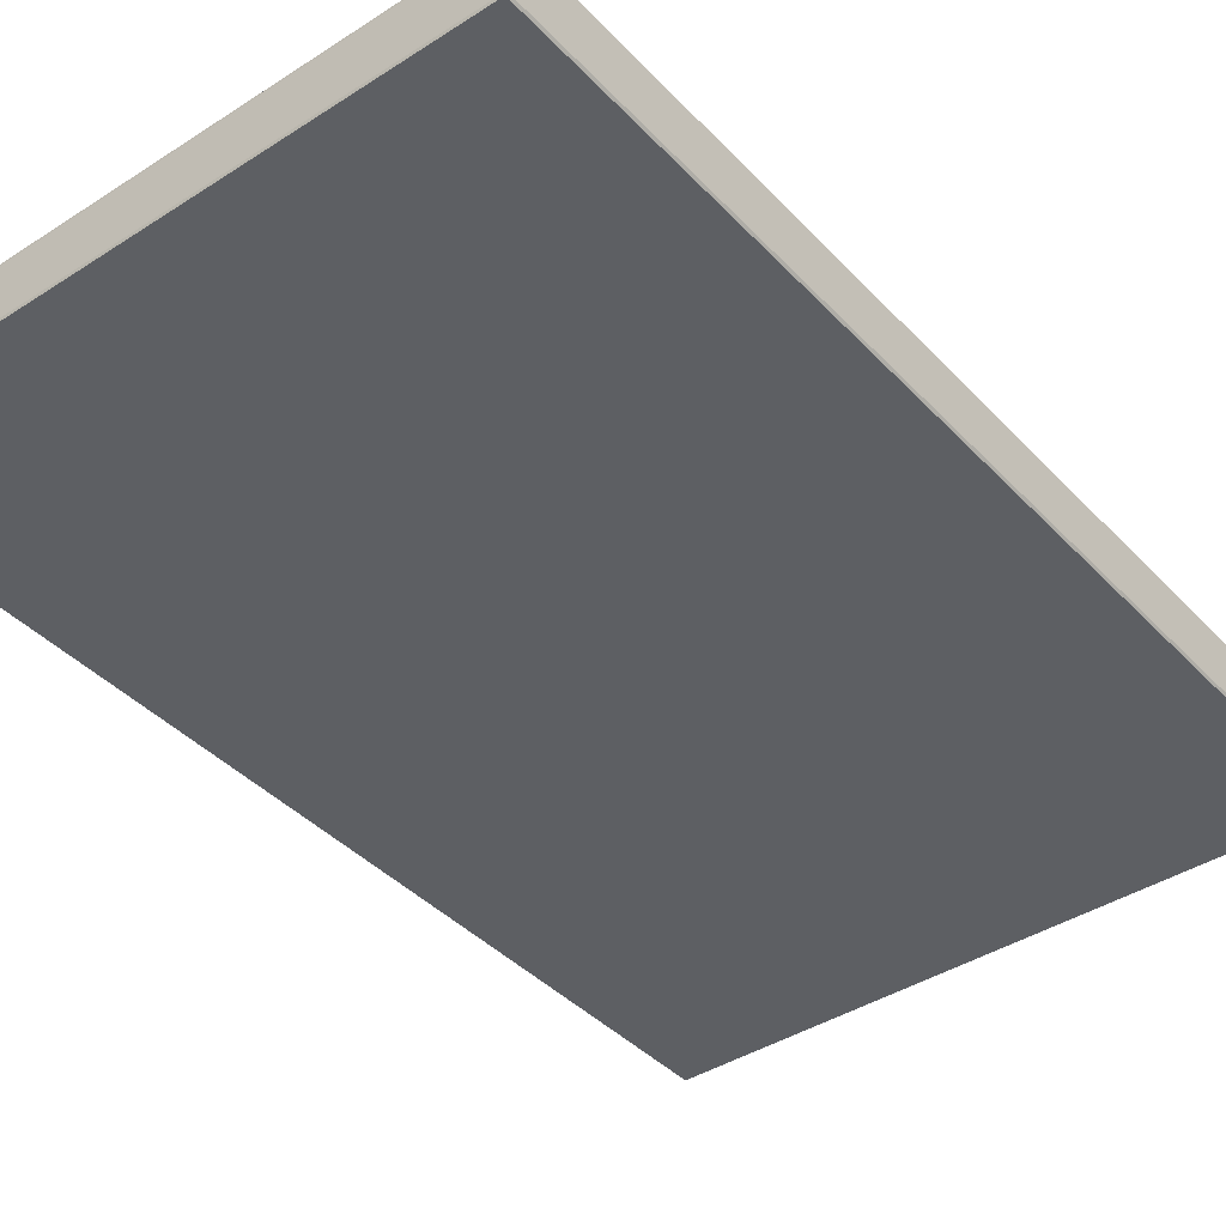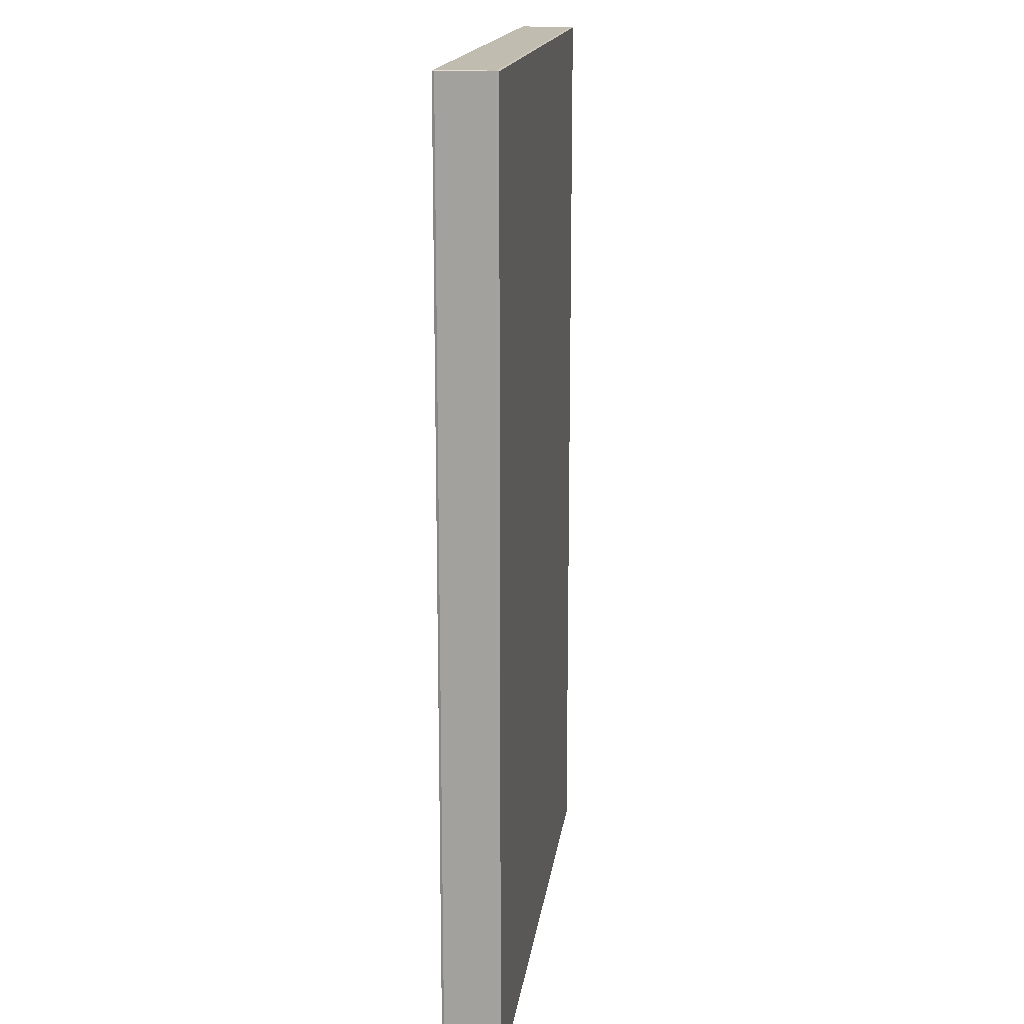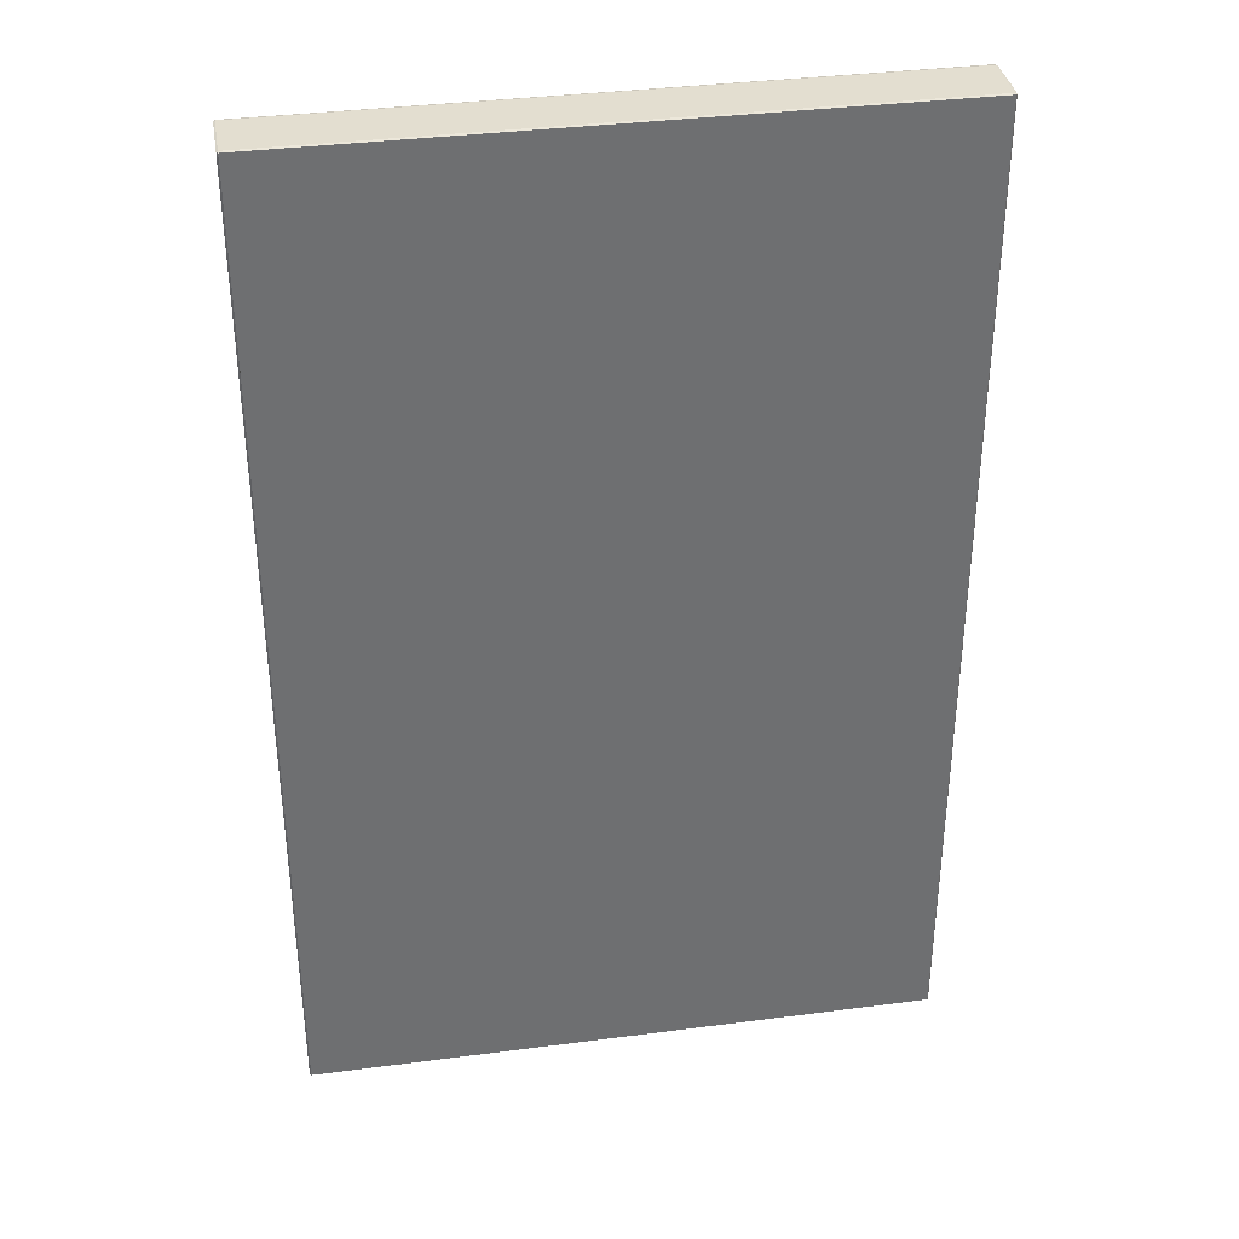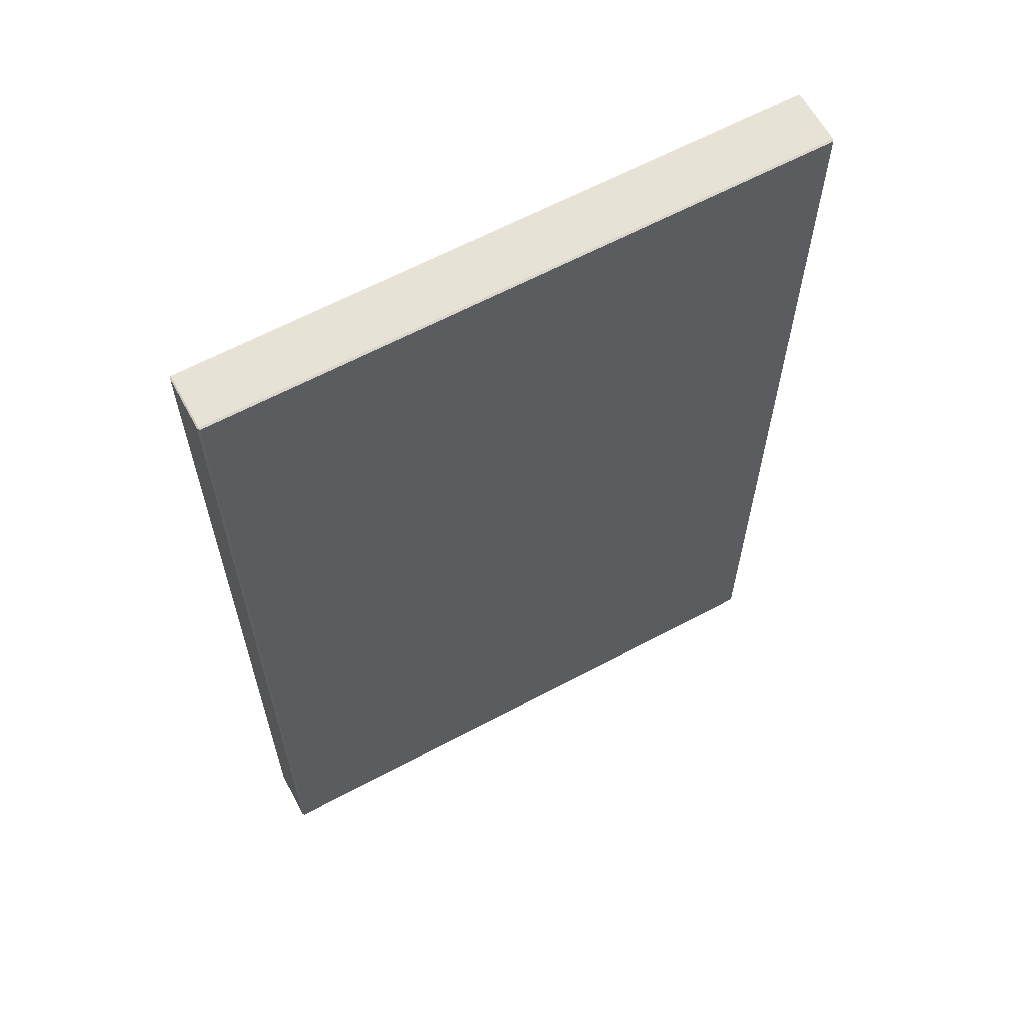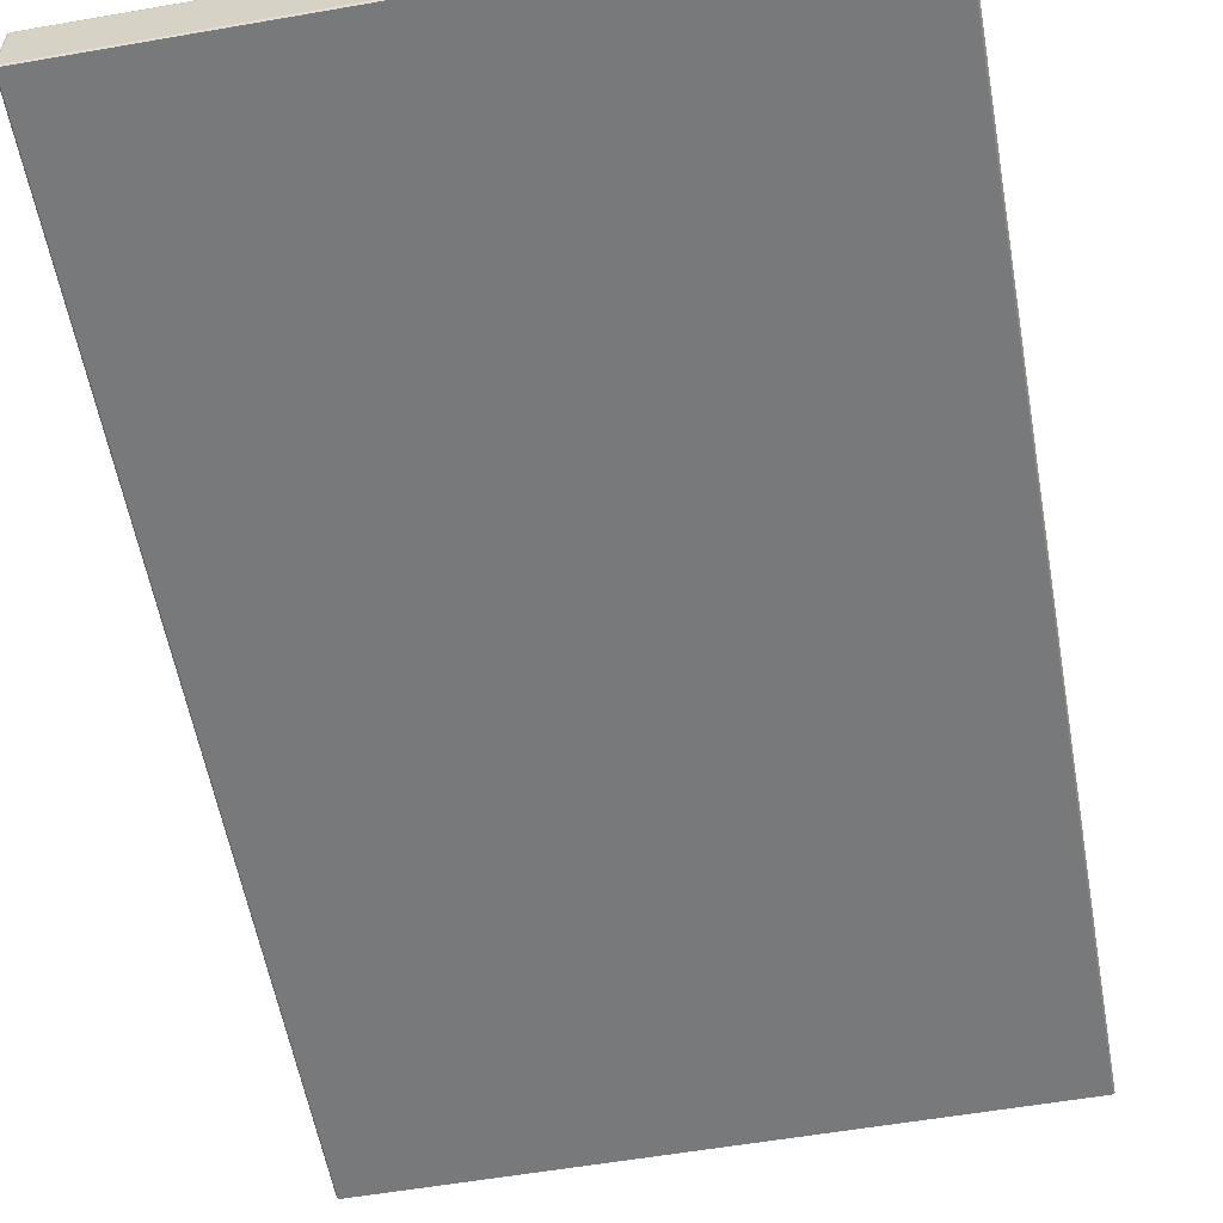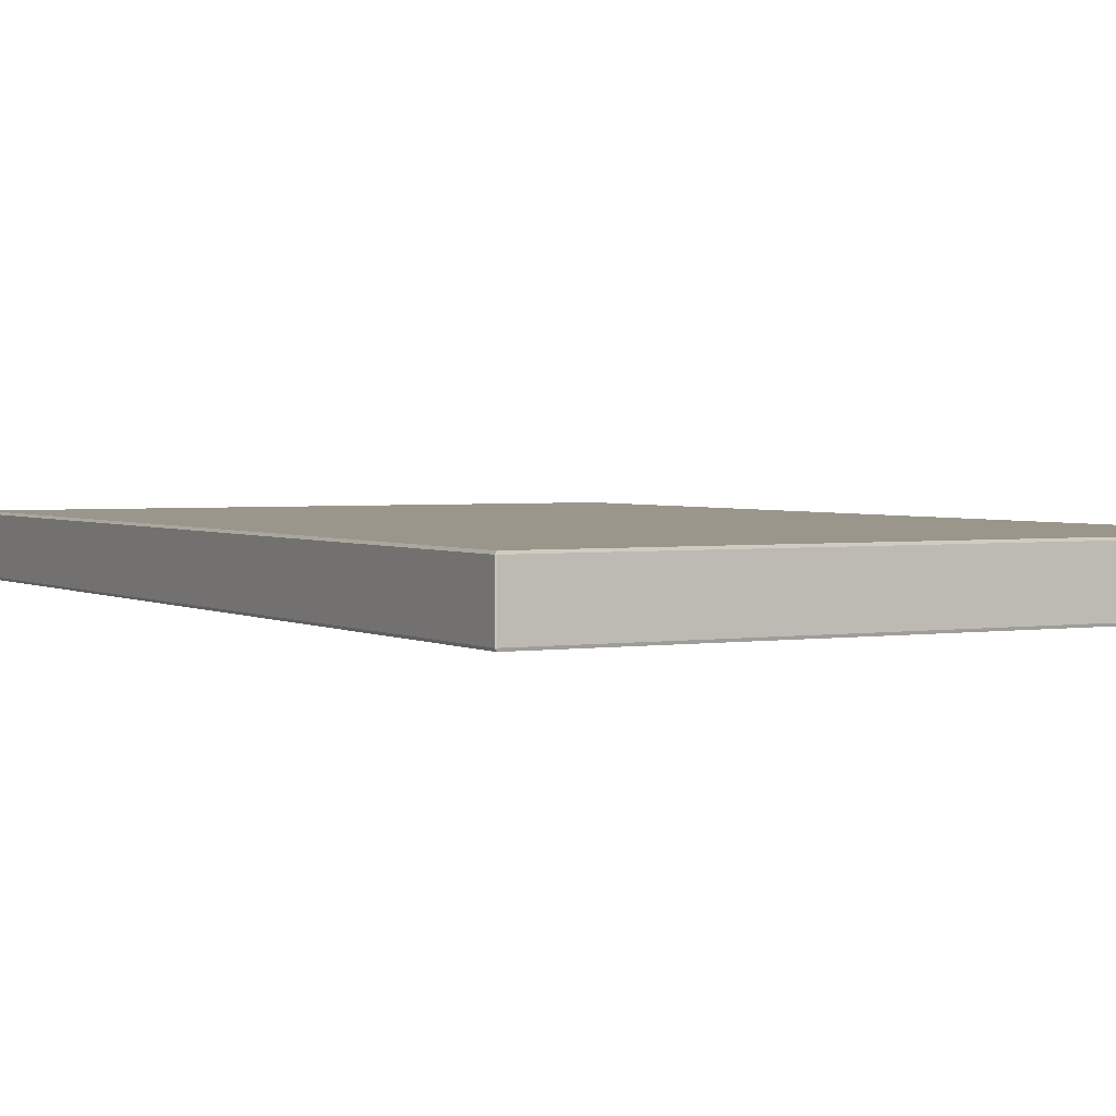
<metadata>
{"format":"obj","ext":"obj","renderer":"f3d","projection":"perspective","resolution":1024,"background":"white","views":[{"elev":-40.4,"azim":-141.6,"up":"+Y"},{"elev":16.5,"azim":97.5,"up":"+Z"},{"elev":35.9,"azim":170.3,"up":"+Z"},{"elev":63.0,"azim":151.6,"up":"+Z"},{"elev":-57.7,"azim":10.2,"up":"+Y"},{"elev":2.5,"azim":151.2,"up":"+Y"}]}
</metadata>
<code>
o model_model.040
v 0.1991 0.019 -0.3146
v 0.1991 0.0175 -0.315
v 0.1991 0.0175 0.315
v 0.1991 0.019 0.3146
v 0.1991 -0.0175 -0.315
v 0.1991 -0.019 -0.3146
v 0.1991 -0.0175 0.315
v 0.1991 -0.019 0.3146
v -0.1991 0.0175 -0.315
v -0.1991 0.019 -0.3146
v -0.1991 -0.0175 -0.315
v -0.1991 0.0175 0.315
v -0.1991 0.019 0.3146
v -0.1991 -0.0175 0.315
v -0.1991 -0.019 -0.3146
v -0.1991 -0.019 0.3146
v 0.1991 0.006 0.315
v 0.1991 0.006 -0.315
v -0.1991 0.006 -0.315
v -0.1991 0.006 0.315
v 0.2 0.0175 -0.3146
v 0.1991 0.019 -0.3146
v 0.2 -0.0175 -0.3146
v 0.1991 -0.019 -0.3146
v -0.2 0.0175 -0.3146
v -0.1991 0.019 -0.3146
v -0.2 -0.0175 -0.3146
v -0.1991 -0.019 -0.3146
v 0.2 0.006 -0.3146
v -0.2 0.006 -0.3146
v 0.2 0.0175 0.3146
v 0.1991 0.019 0.3146
v 0.2 -0.0175 0.3146
v 0.1991 -0.019 0.3146
v -0.2 0.0175 0.3146
v -0.1991 0.019 0.3146
v -0.2 -0.0175 0.3146
v -0.1991 -0.019 0.3146
v 0.2 0.006 0.3146
v -0.2 0.006 0.3146
v -0.2 0.0175 -0.3146
v -0.1991 0.019 -0.3146
v -0.2 0.0175 0.3146
v -0.1991 0.019 0.3146
v -0.2 -0.0175 -0.3146
v -0.1991 -0.019 -0.3146
v -0.2 -0.0175 0.3146
v -0.1991 -0.019 0.3146
v -0.2 0.006 -0.3146
v -0.2 0.006 0.3146
v 0.2 0.0175 -0.3146
v 0.1991 0.019 -0.3146
v 0.2 0.0175 0.3146
v 0.1991 0.019 0.3146
v 0.2 -0.0175 -0.3146
v 0.1991 -0.019 -0.3146
v 0.2 -0.0175 0.3146
v 0.1991 -0.019 0.3146
v 0.2 0.006 -0.3146
v 0.2 0.006 0.3146
v -0.1991 0.006 -0.3146
v -0.1991 0.006 0.3146
v -0.1991 0.006 0.3146
v -0.1991 0.006 0.3146
v -0.1991 0.006 -0.3146
v -0.1991 0.006 -0.3146
v 0.1991 0.006 0.3146
v 0.1991 0.006 -0.3146
v 0.1991 0.006 -0.3146
v 0.1991 0.006 -0.3146
v 0.1991 0.006 0.3146
v 0.1991 0.006 0.3146
v -0.1991 0.019 -0.3146
v -0.2 0.0175 -0.3146
v -0.2 0.006 -0.3146
v -0.2 0.006 -0.3146
v 0.2 0.006 -0.3146
v 0.2 0.0175 -0.3146
v -0.1991 0.019 -0.3146
v -0.2 0.006 -0.3146
v 0.2 0.0175 -0.3146
v 0.1991 0.019 -0.3146
v -0.1991 0.019 -0.3146
v 0.2 0.0175 -0.3146
v 0.2 0.006 0.3146
v -0.2 0.006 0.3146
v -0.2 0.0175 0.3146
v -0.2 0.0175 0.3146
v -0.1991 0.019 0.3146
v 0.1991 0.019 0.3146
v 0.2 0.006 0.3146
v -0.2 0.0175 0.3146
v 0.1991 0.019 0.3146
v 0.2 0.0175 0.3146
v 0.2 0.006 0.3146
v 0.1991 0.019 0.3146
v -0.1991 0.019 -0.3146
v -0.2 0.006 -0.3146
v -0.2 0.006 -0.3146
v -0.2 0.0175 -0.3146
v -0.1991 0.019 -0.3146
v -0.1991 0.006 -0.3146
v -0.1991 0.006 -0.3146
v -0.1991 0.019 0.3146
v -0.2 0.0175 0.3146
v -0.2 0.006 0.3146
v -0.2 0.006 0.3146
v -0.1991 0.006 0.3146
v -0.1991 0.019 0.3146
v -0.1991 -0.019 0.3146
v -0.1991 -0.019 -0.3146
v -0.1991 -0.019 0.3146
v 0.2 0.006 -0.3146
v 0.1991 0.019 -0.3146
v 0.1991 0.019 -0.3146
v 0.2 0.0175 -0.3146
v 0.2 0.006 -0.3146
v 0.1991 -0.019 0.3146
v 0.2 -0.0175 0.3146
v 0.2 0.006 0.3146
v 0.2 0.006 0.3146
v 0.1991 -0.019 0.3146
v 0.1991 -0.019 0.3146
v 0.1991 0.006 0.3146
v 0.1991 0.006 -0.3146
v 0.1991 0.006 -0.3146
v 0.1991 -0.019 -0.3146
v 0.1991 -0.019 0.3146
v -0.1991 -0.019 -0.3146
v 0.1991 -0.019 -0.3146
v -0.1991 -0.019 -0.3146
v 0.1991 0.019 0.3146
v 0.1991 0.019 -0.3146
v 0.1991 0.019 0.3146
v -0.1991 0.019 0.3146
v 0.1991 0.019 0.3146
v -0.1991 0.019 0.3146
v 0.1991 -0.019 -0.3146
v 0.2 -0.0175 -0.3146
v 0.2 0.006 -0.3146
v -0.1991 -0.019 -0.3146
v 0.1991 -0.019 -0.3146
v 0.2 0.006 -0.3146
v -0.2 -0.0175 -0.3146
v -0.1991 -0.019 -0.3146
v 0.2 0.006 -0.3146
v -0.2 0.006 -0.3146
v -0.2 -0.0175 -0.3146
v 0.2 0.006 -0.3146
v -0.1991 -0.019 0.3146
v -0.2 -0.0175 0.3146
v -0.2 0.006 0.3146
v 0.1991 -0.019 0.3146
v -0.1991 -0.019 0.3146
v -0.2 0.006 0.3146
v 0.2 -0.0175 0.3146
v 0.1991 -0.019 0.3146
v -0.2 0.006 0.3146
v 0.2 0.006 0.3146
v 0.2 -0.0175 0.3146
v -0.2 0.006 0.3146
v -0.1991 -0.019 -0.3146
v -0.2 -0.0175 -0.3146
v -0.2 0.006 -0.3146
v -0.2 0.006 -0.3146
v -0.1991 -0.019 -0.3146
v -0.1991 -0.019 0.3146
v -0.1991 -0.019 -0.3146
v -0.1991 0.006 -0.3146
v -0.1991 0.006 -0.3146
v -0.1991 -0.019 0.3146
v -0.2 -0.0175 0.3146
v -0.1991 -0.019 0.3146
v -0.1991 0.006 0.3146
v -0.1991 0.006 0.3146
v -0.2 0.006 0.3146
v -0.2 -0.0175 0.3146
v -0.1991 0.019 0.3146
v -0.1991 0.019 -0.3146
v -0.1991 0.019 0.3146
v 0.2 -0.0175 -0.3146
v 0.1991 -0.019 -0.3146
v 0.2 0.006 -0.3146
v 0.2 -0.0175 -0.3146
v 0.2 0.0175 0.3146
v 0.1991 0.019 0.3146
v 0.1991 0.006 0.3146
v 0.1991 0.006 0.3146
v 0.2 0.006 0.3146
v 0.2 0.0175 0.3146
v 0.1991 0.019 0.3146
v 0.1991 0.019 -0.3146
v 0.1991 0.006 -0.3146
v 0.1991 0.006 -0.3146
v 0.1991 0.006 0.3146
v 0.1991 0.019 0.3146
v -0.1991 0.019 -0.3146
v 0.1991 0.019 -0.3146
v -0.1991 0.019 -0.3146
v 0.1991 -0.019 0.3146
v 0.1991 -0.019 -0.3146
v 0.1991 -0.019 0.3146
v -0.1991 -0.019 0.3146
v 0.1991 -0.019 0.3146
v -0.1991 -0.019 0.3146
f 10 13 4
f 4 1 10
f 8 16 15
f 15 6 8
f 18 19 9
f 9 2 18
f 53 60 59
f 59 51 53
f 49 50 43
f 43 41 49
f 12 20 17
f 17 3 12
f 5 11 19
f 19 18 5
f 57 55 59
f 59 60 57
f 45 47 50
f 50 49 45
f 14 7 17
f 17 20 14
f 73 74 75
f 76 77 78
f 79 80 81
f 82 83 84
f 85 86 87
f 88 89 90
f 91 92 93
f 94 95 96
f 44 62 102
f 103 42 44
f 110 64 66
f 66 111 112
f 123 124 125
f 126 127 128
f 129 65 69
f 69 130 131
f 132 72 70
f 70 133 134
f 135 63 71
f 71 136 137
f 138 139 140
f 141 142 143
f 144 145 146
f 147 148 149
f 150 151 152
f 153 154 155
f 156 157 158
f 159 160 161
f 167 168 169
f 170 62 171
f 178 179 66
f 66 64 180
f 191 192 193
f 194 195 196
f 197 198 69
f 69 65 199
f 200 201 70
f 70 72 202
f 203 204 71
f 71 63 205
f 21 2 22
f 2 21 29
f 29 18 2
f 31 32 3
f 3 17 39
f 39 31 3
f 36 12 3
f 3 32 36
f 51 52 54
f 54 53 51
f 23 24 5
f 33 7 34
f 34 7 14
f 14 38 34
f 58 56 55
f 55 57 58
f 25 26 9
f 9 19 30
f 30 25 9
f 26 22 2
f 2 9 26
f 35 12 36
f 12 35 40
f 40 20 12
f 44 42 41
f 41 43 44
f 27 11 28
f 28 11 5
f 5 24 28
f 37 38 14
f 45 46 48
f 48 47 45
f 29 23 5
f 5 18 29
f 7 33 39
f 39 17 7
f 11 27 30
f 30 19 11
f 40 37 14
f 14 20 40
f 97 61 98
f 99 100 101
f 104 105 106
f 107 108 109
f 113 68 114
f 115 116 117
f 118 119 120
f 121 67 122
f 162 163 164
f 165 61 166
f 172 173 174
f 175 176 177
f 181 182 68
f 68 183 184
f 185 186 187
f 188 189 190

</code>
